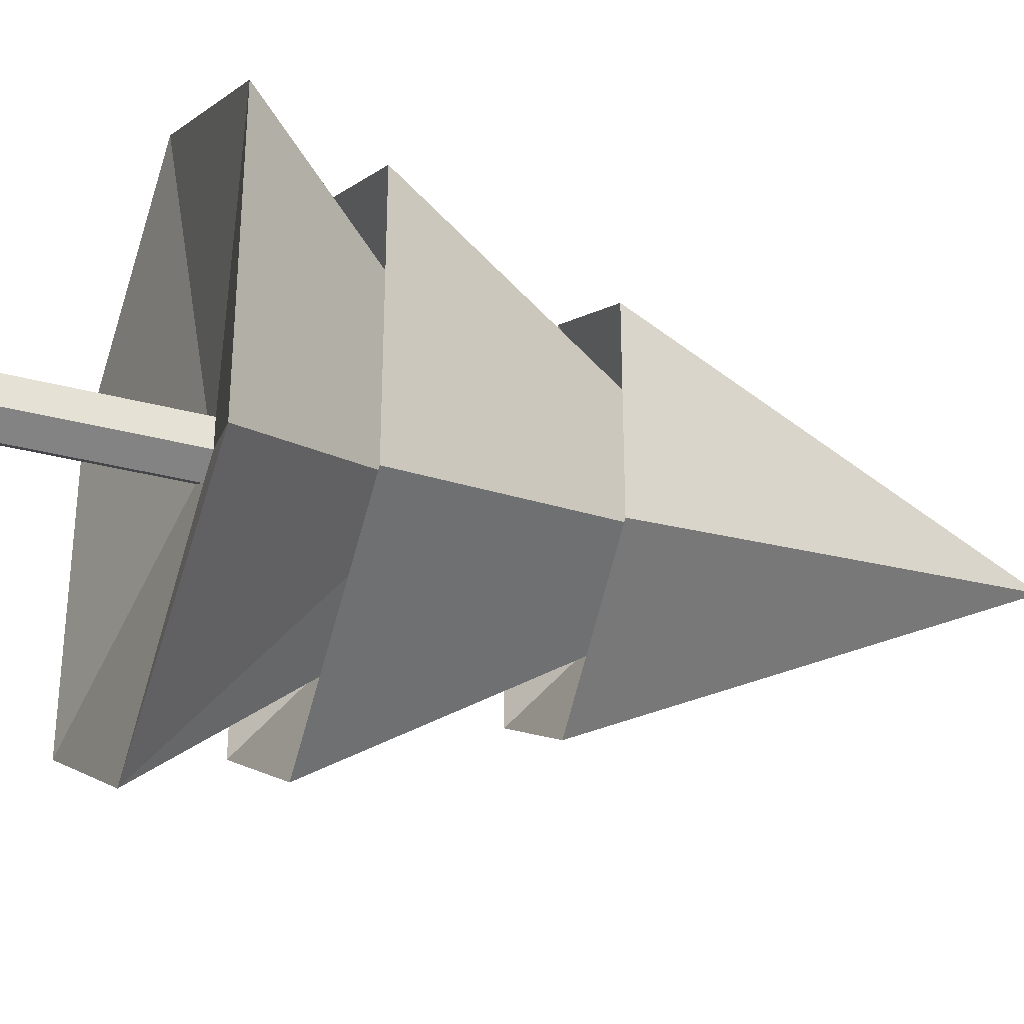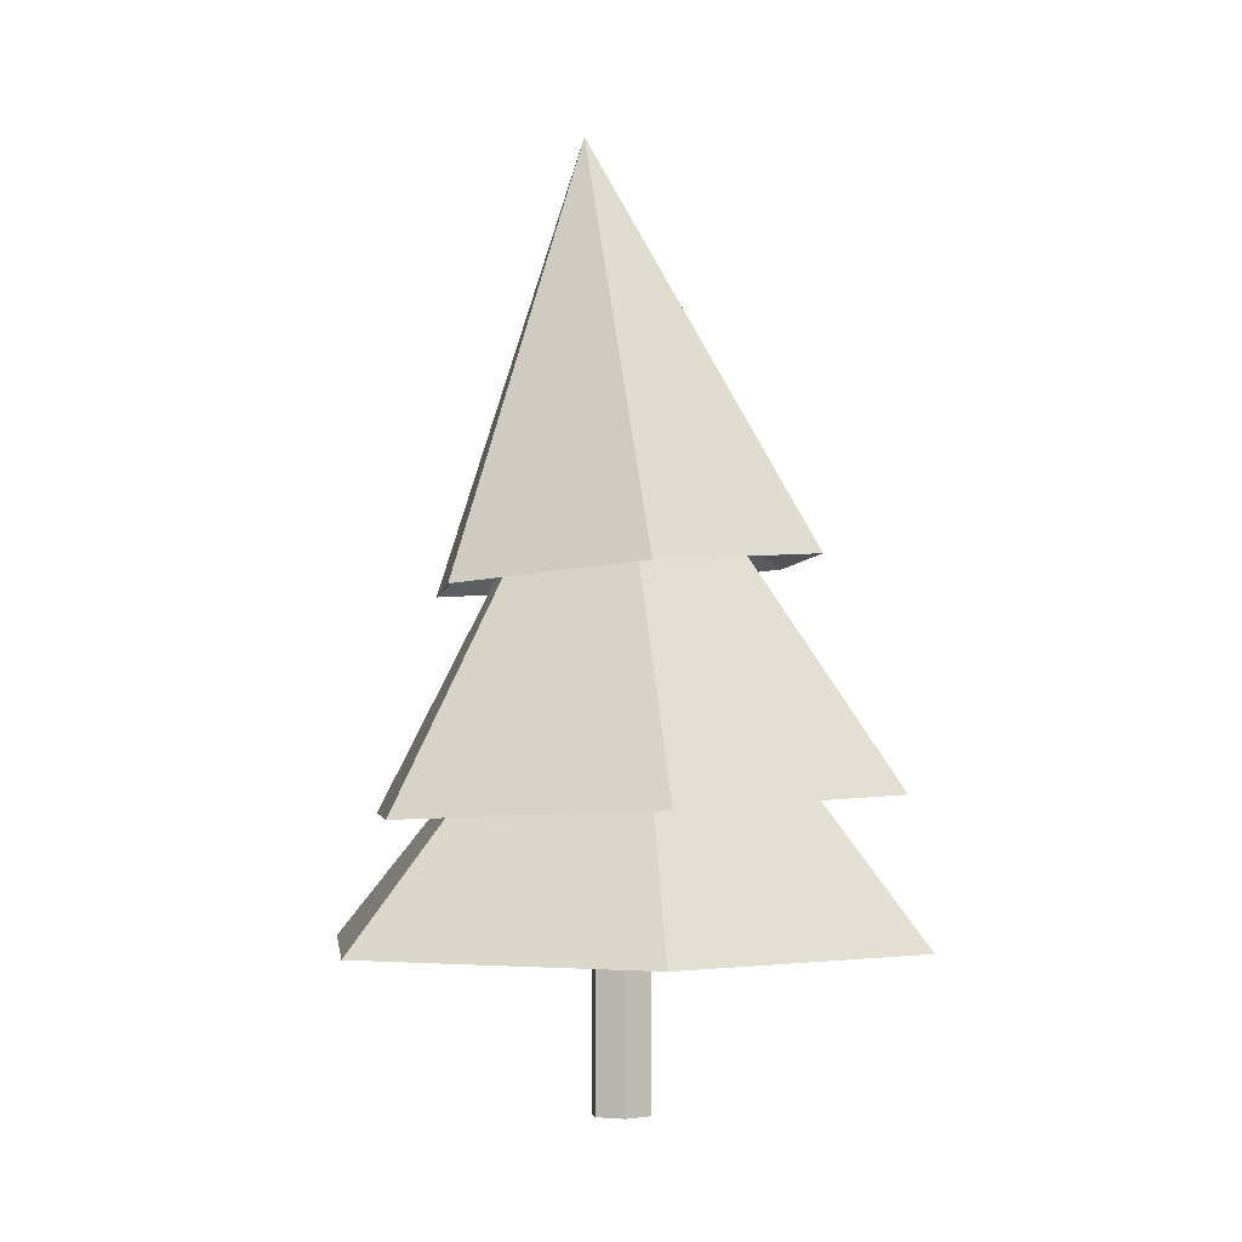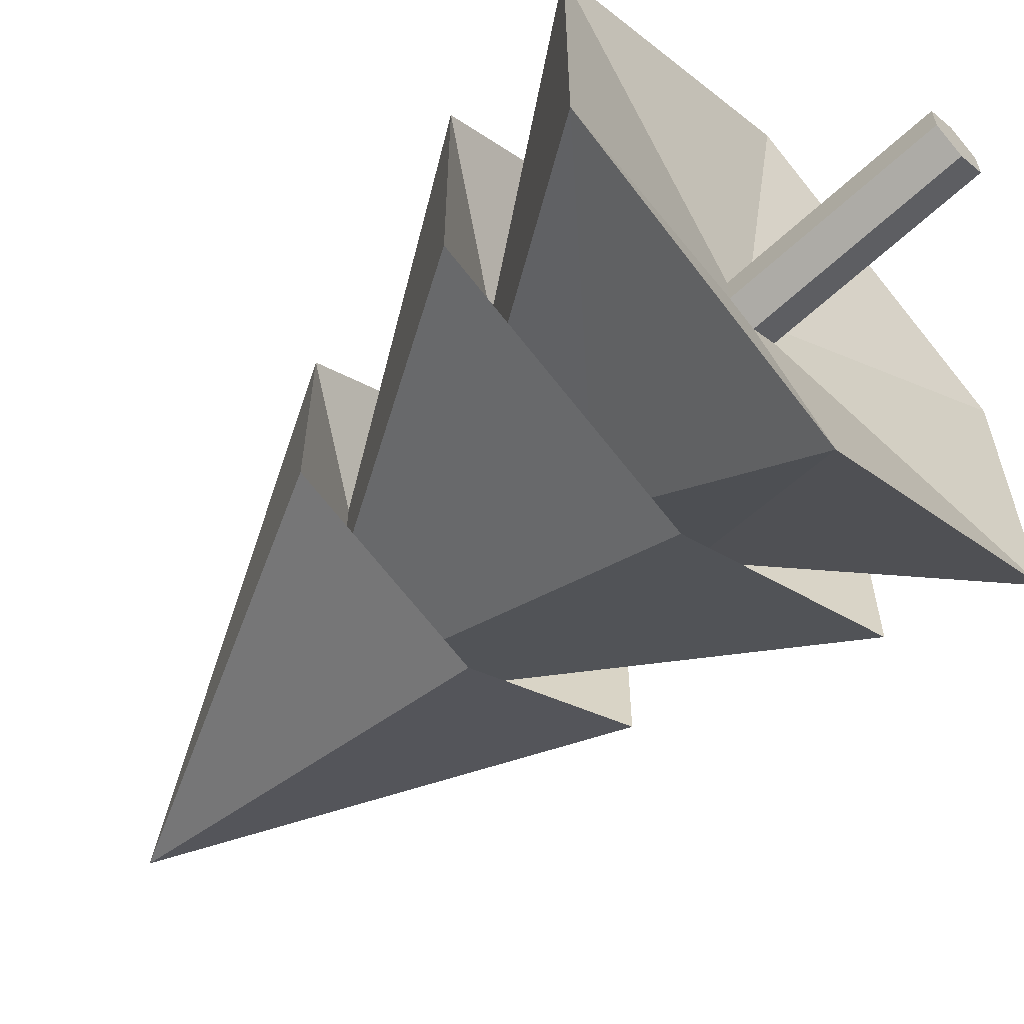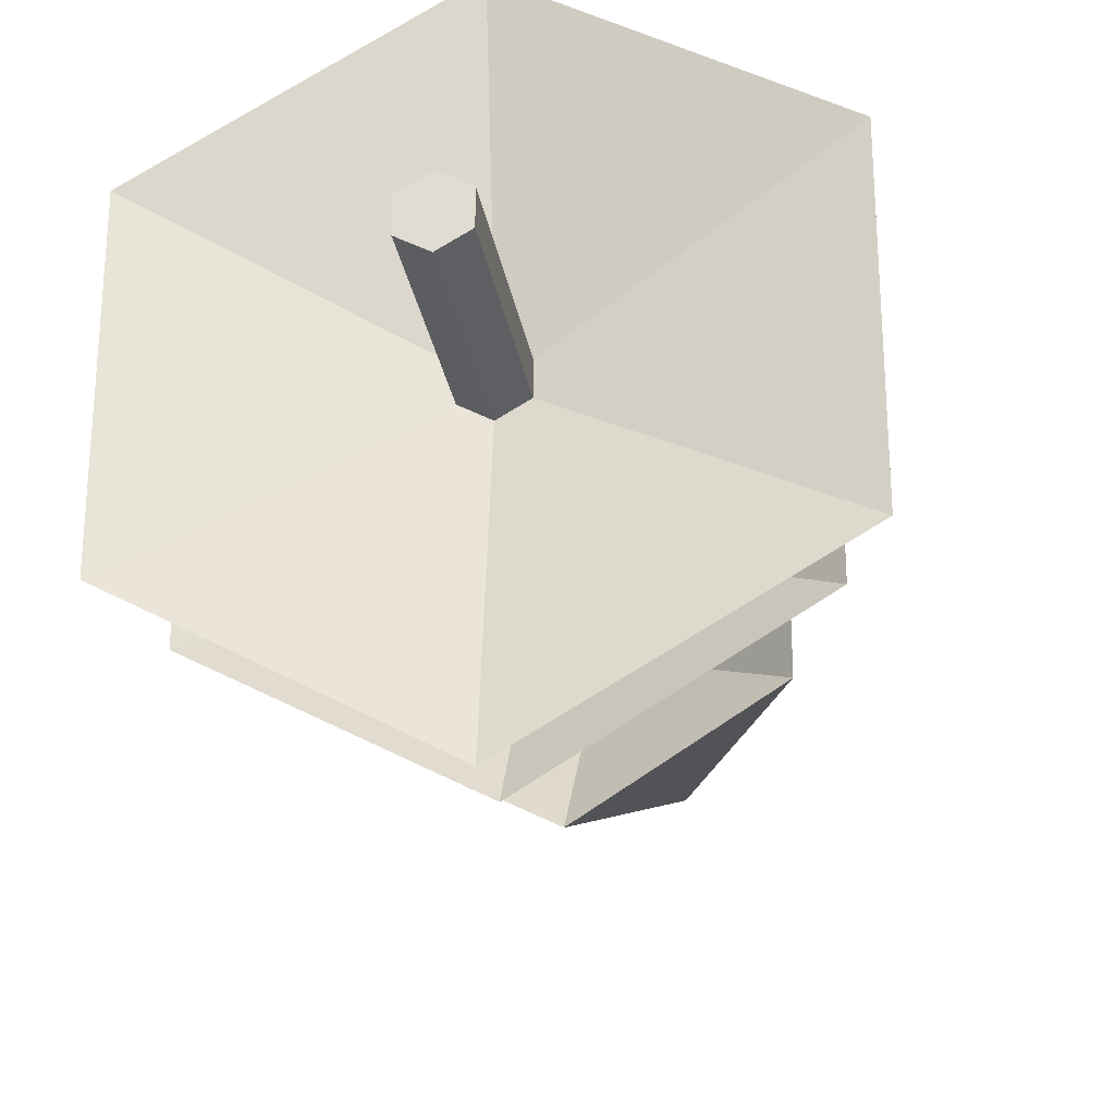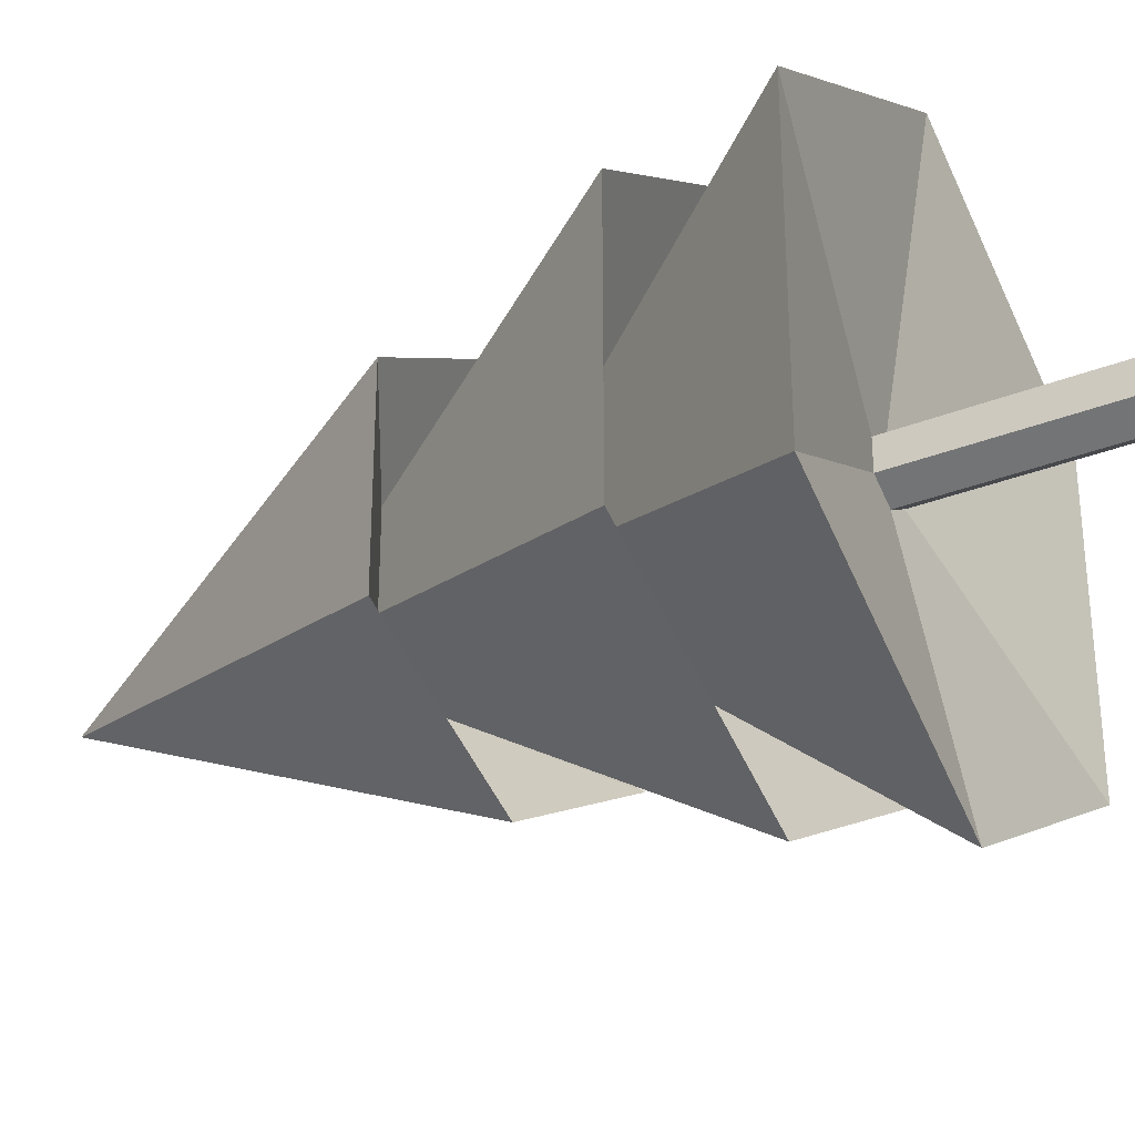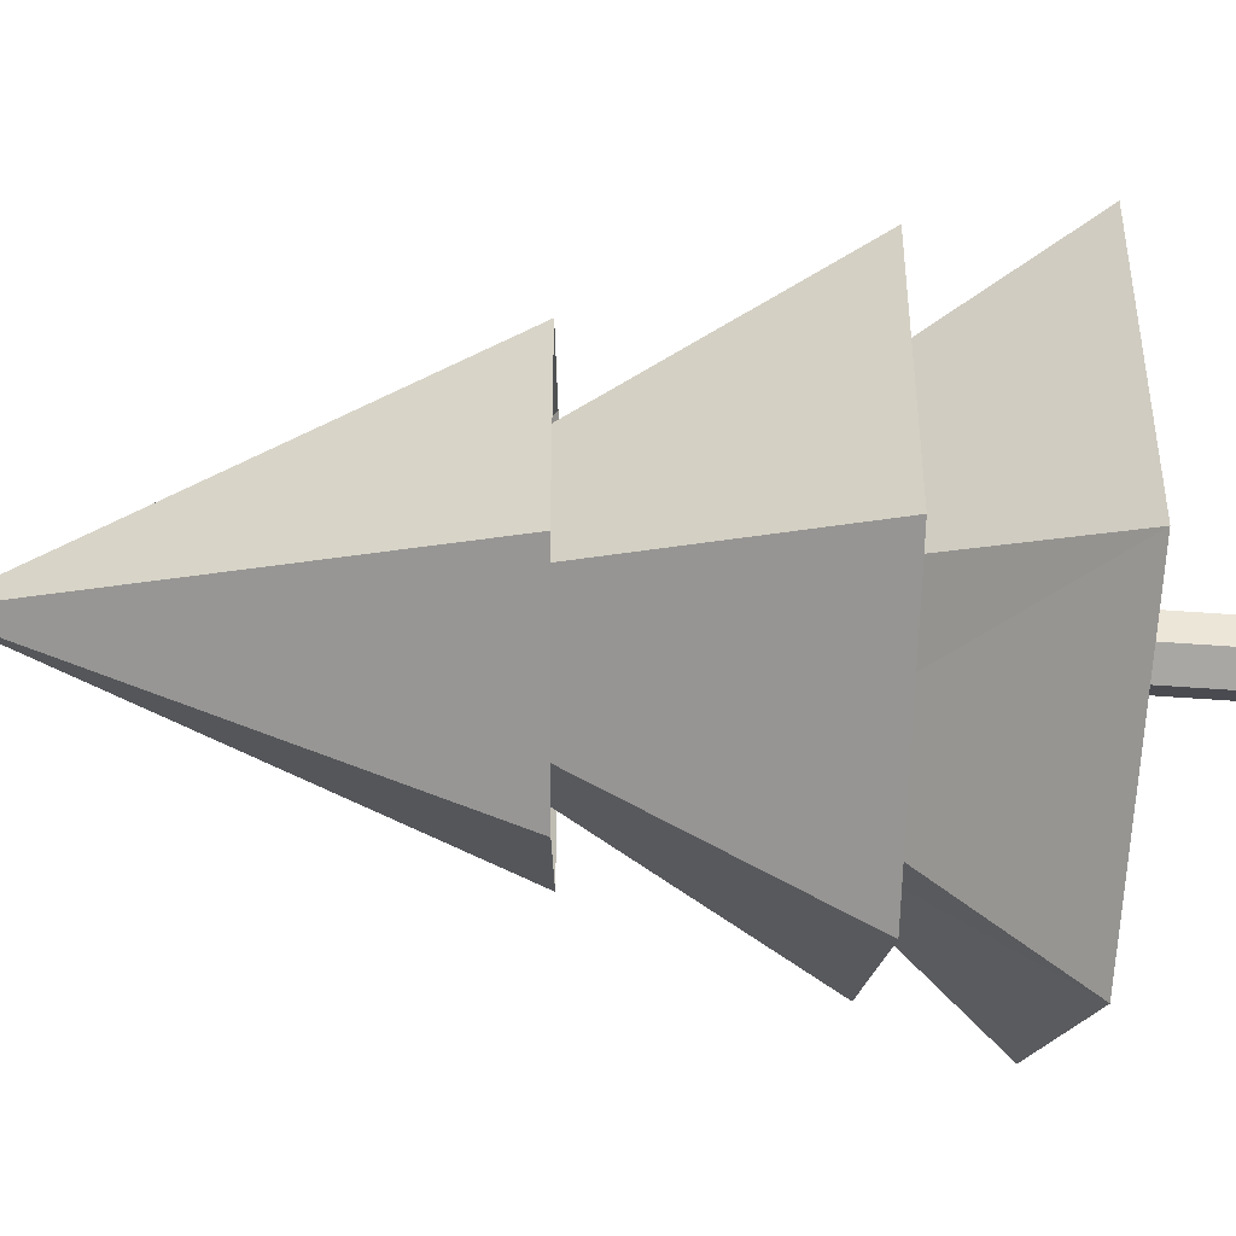
<metadata>
{"format":"obj","ext":"obj","renderer":"f3d","projection":"perspective","resolution":1024,"background":"white","views":[{"elev":-32.4,"azim":69.5,"up":"+Z"},{"elev":-3.1,"azim":172.8,"up":"+Y"},{"elev":-62.2,"azim":-46.7,"up":"+Z"},{"elev":-27.9,"azim":9.5,"up":"+Z"},{"elev":-31.9,"azim":-60.9,"up":"+Z"},{"elev":-44.3,"azim":-95.3,"up":"+Z"}]}
</metadata>
<code>
o Tree_Type1_03_mesh
v 0.09097 0.009761 0.05024
v 0.00395 0.009761 0.1005
v -0.08307 0.009761 0.05024
v -0.08307 0.009761 -0.05024
v 0.00395 0.009761 -0.1005
v 0.09097 0.009761 -0.05024
v 0.09097 0.6952 0.05024
v 0.00395 0.6952 0.1005
v -0.08307 0.6952 0.05024
v -0.08307 0.6952 -0.05024
v 0.00395 0.6952 -0.1005
v 0.09097 0.6952 -0.05024
v 0.8774 0.5353 0.5043
v 0.00395 0.5353 1.009
v -0.8695 0.5353 0.5043
v -0.8695 0.5353 -0.5043
v 0.00395 0.5353 -1.009
v 0.8774 0.5353 -0.5043
v 0.3516 1.225 0.212
v -0.01527 1.241 0.4241
v -0.3822 1.258 0.212
v -0.3822 1.258 -0.212
v -0.01527 1.241 -0.4241
v 0.3516 1.225 -0.212
v 0.7504 0.9351 0.4496
v -0.0275 0.9702 0.8991
v -0.8054 1.005 0.4496
v -0.8054 1.005 -0.4496
v -0.0275 0.9702 -0.8991
v 0.7504 0.9351 -0.4496
v 0.2784 1.897 0.1523
v 0.01486 1.909 0.3047
v -0.2487 1.921 0.1523
v -0.2487 1.921 -0.1523
v 0.01486 1.909 -0.3046
v 0.2784 1.897 -0.1523
v 0.5656 1.635 0.3302
v -0.004057 1.686 0.6605
v -0.5738 1.737 0.3302
v -0.5738 1.737 -0.3302
v -0.004057 1.686 -0.6605
v 0.5656 1.635 -0.3302
v 0.1207 3.078 1e-06
f 8 3 2
f 9 4 3
f 10 5 4
f 16 11 10
f 5 1 3
f 7 2 1
f 12 1 6
f 11 6 5
f 16 23 17
f 17 12 11
f 18 7 12
f 13 8 7
f 8 15 9
f 15 10 9
f 22 29 23
f 17 24 18
f 18 19 13
f 19 14 13
f 20 15 14
f 21 16 15
f 34 29 28
f 29 24 23
f 30 19 24
f 19 26 20
f 26 21 20
f 21 28 22
f 34 41 35
f 29 36 30
f 36 25 30
f 31 26 25
f 26 33 27
f 33 28 27
f 35 42 36
f 42 31 36
f 37 32 31
f 38 33 32
f 33 40 34
f 40 43 41
f 41 43 42
f 42 43 37
f 37 43 38
f 38 43 39
f 39 43 40
f 8 9 3
f 9 10 4
f 10 11 5
f 16 17 11
f 3 4 5
f 5 6 1
f 1 2 3
f 7 8 2
f 12 7 1
f 11 12 6
f 16 22 23
f 17 18 12
f 18 13 7
f 13 14 8
f 8 14 15
f 15 16 10
f 22 28 29
f 17 23 24
f 18 24 19
f 19 20 14
f 20 21 15
f 21 22 16
f 34 35 29
f 29 30 24
f 30 25 19
f 19 25 26
f 26 27 21
f 21 27 28
f 34 40 41
f 29 35 36
f 36 31 25
f 31 32 26
f 26 32 33
f 33 34 28
f 35 41 42
f 42 37 31
f 37 38 32
f 38 39 33
f 33 39 40

</code>
